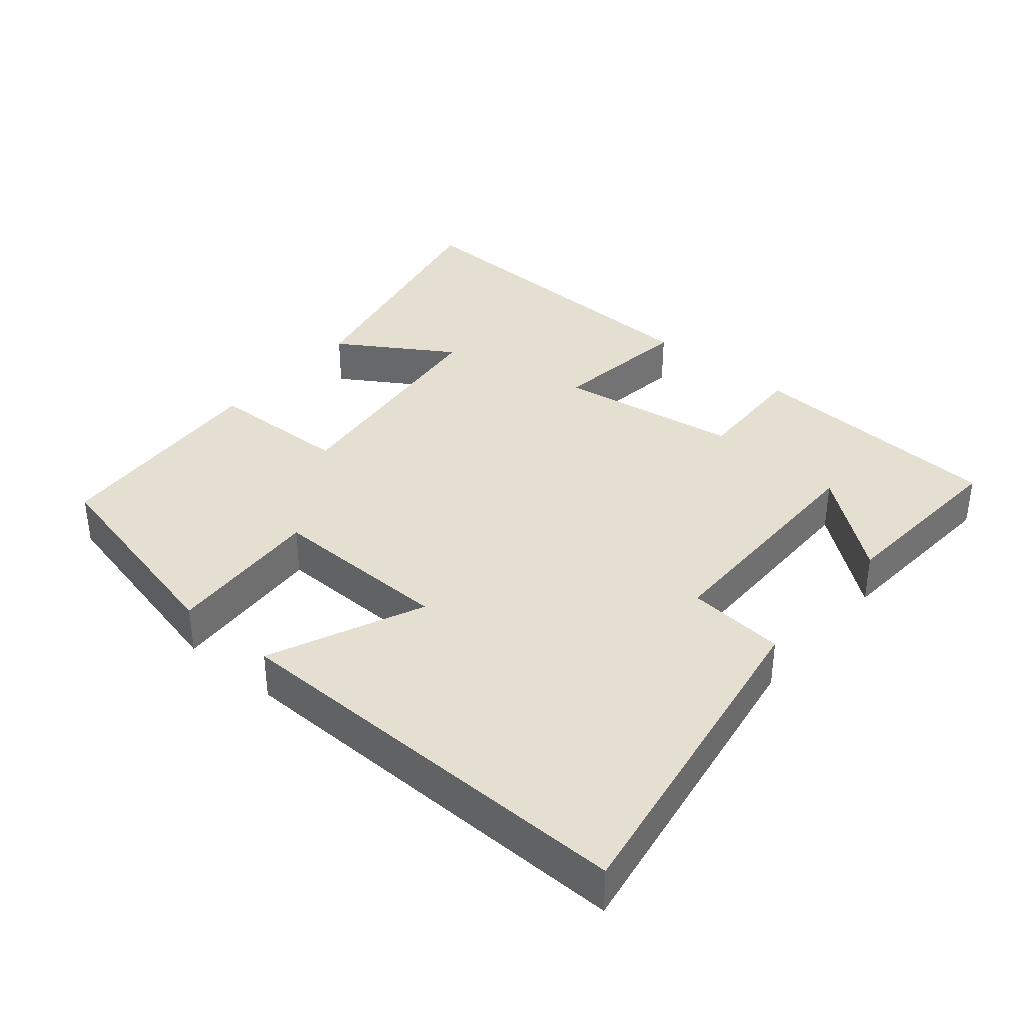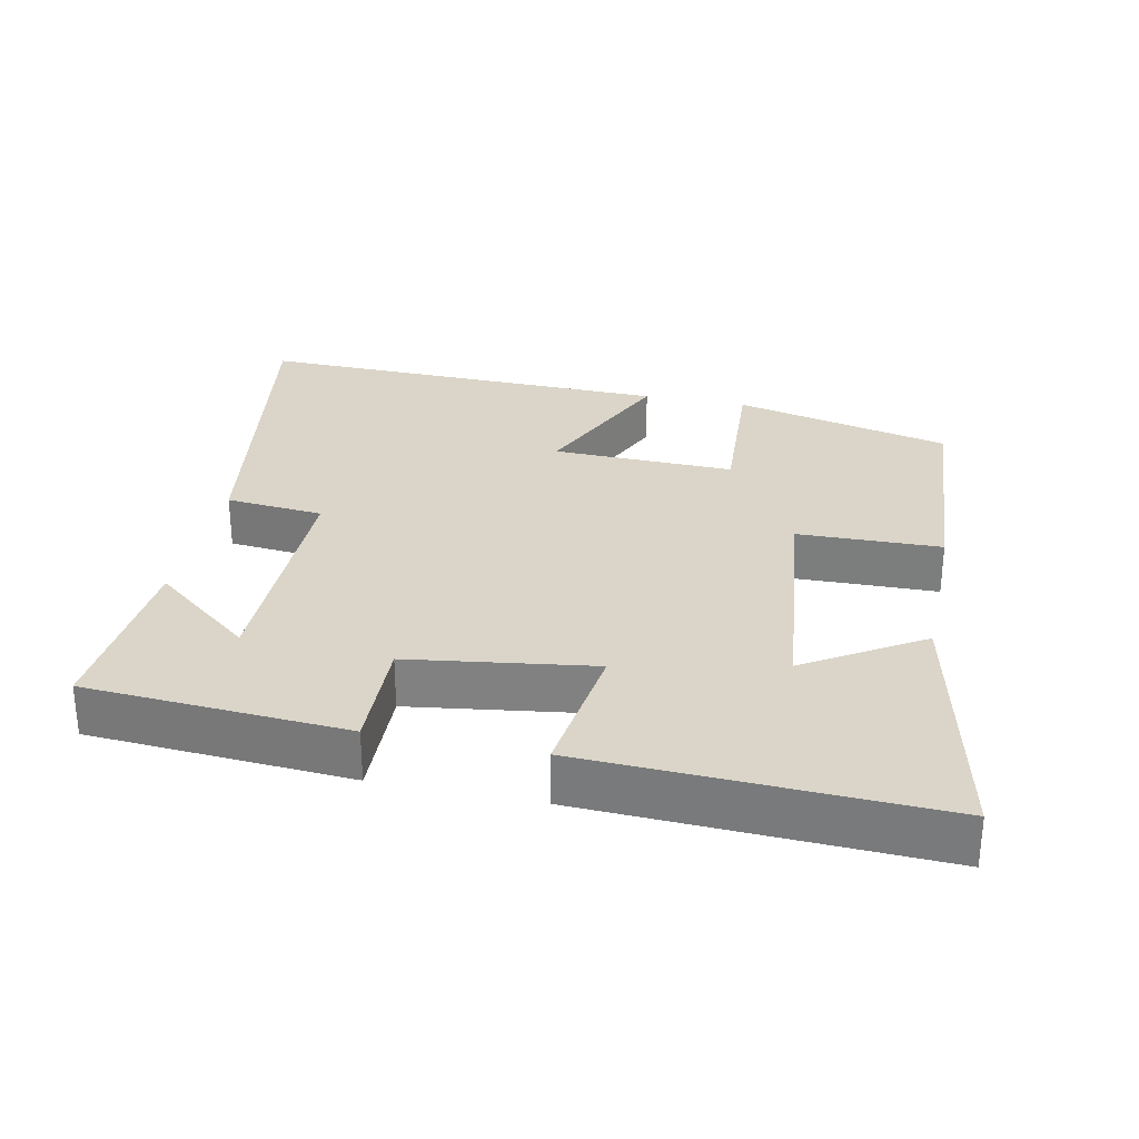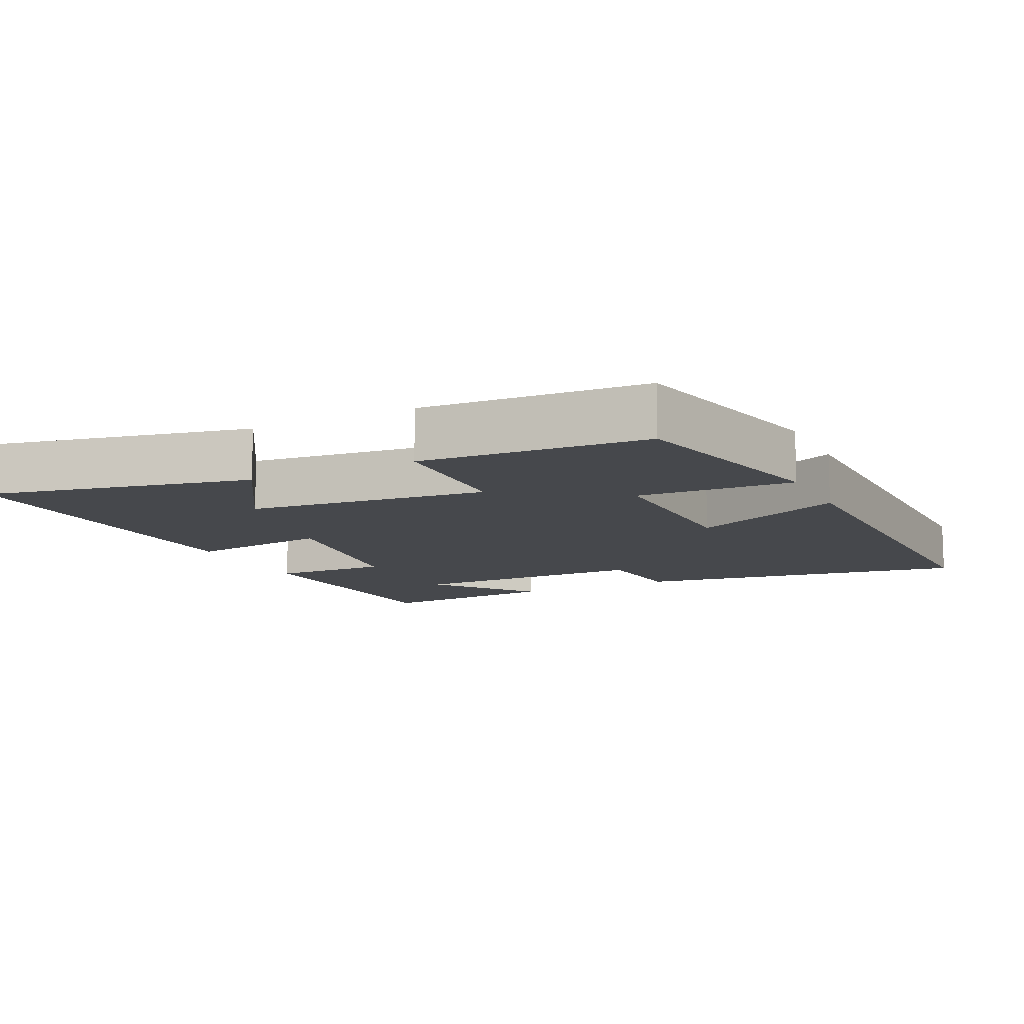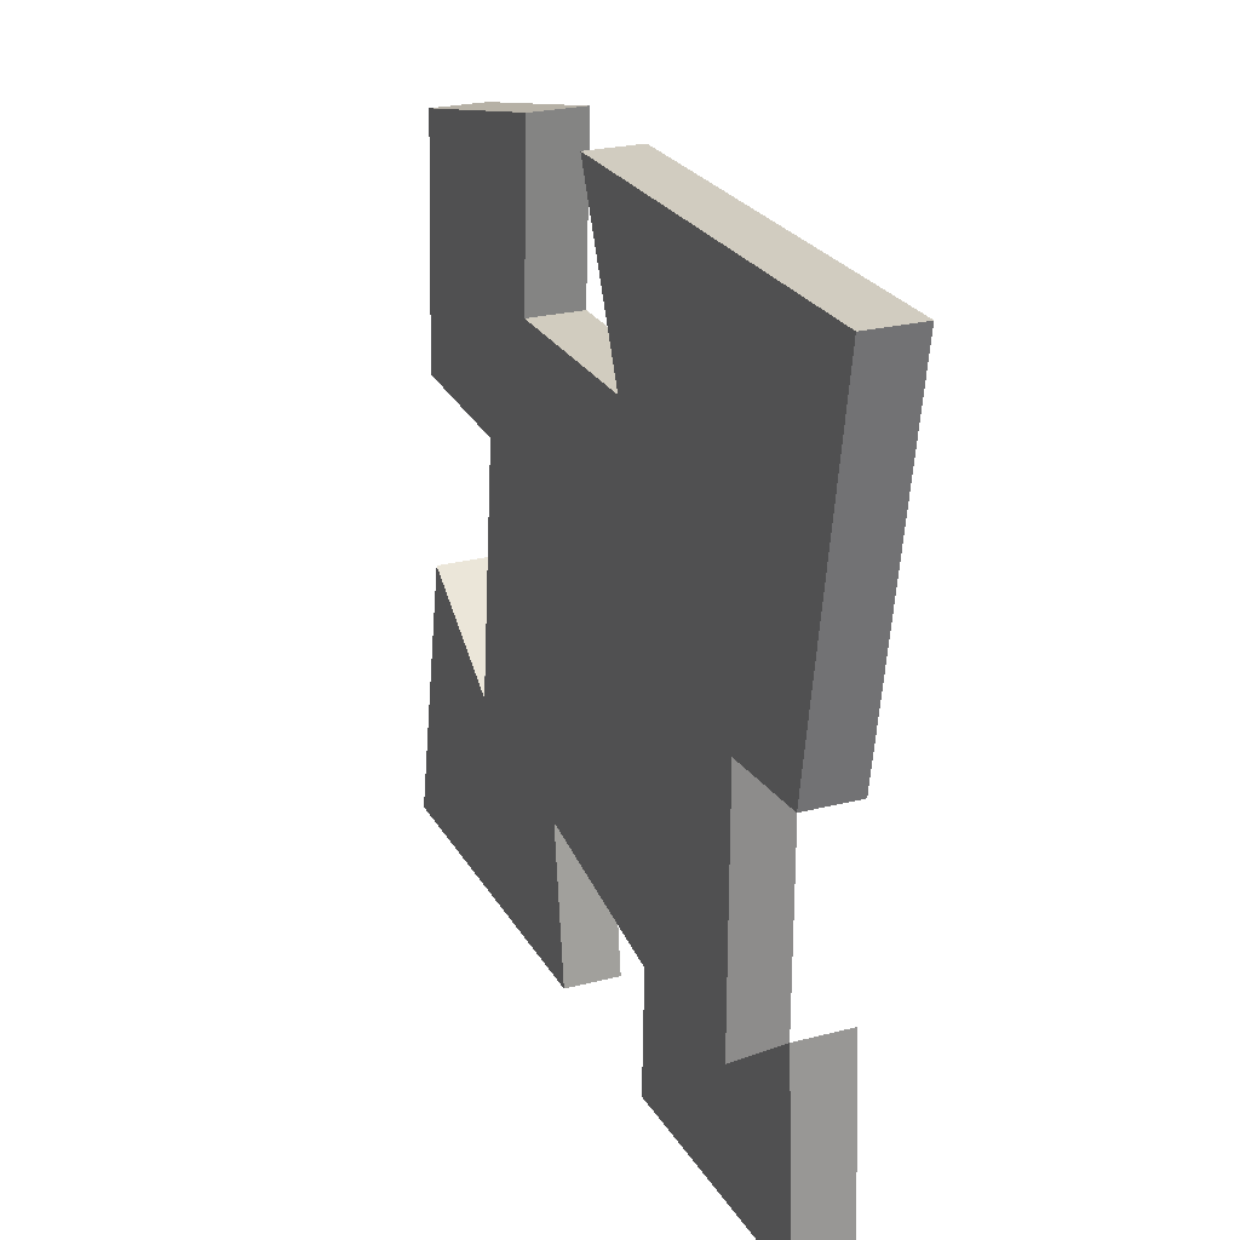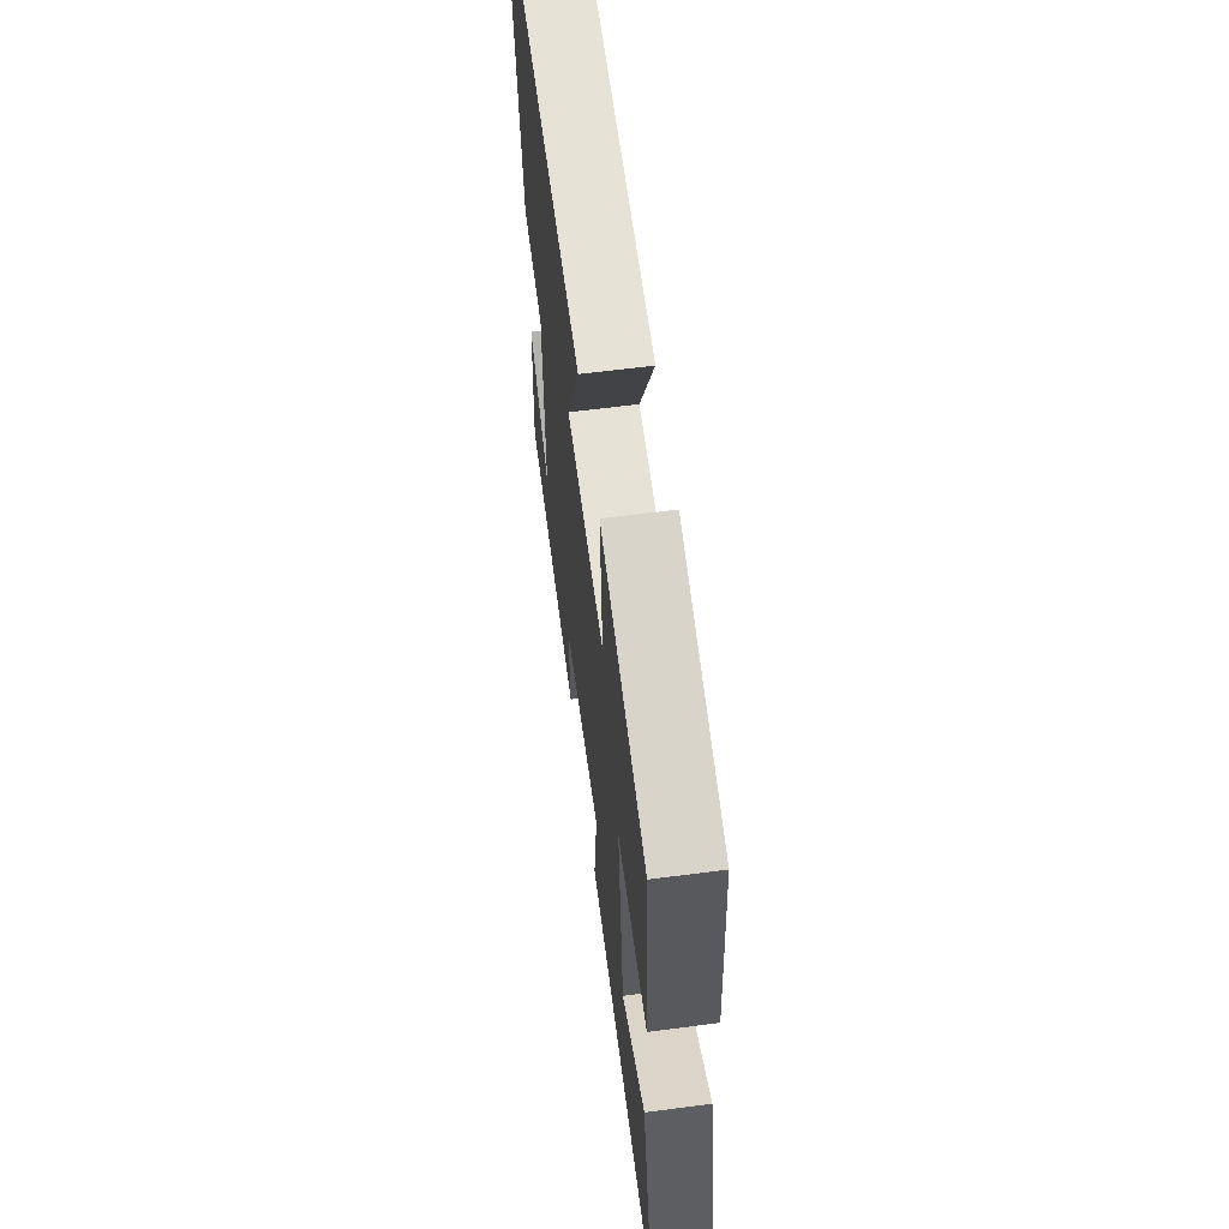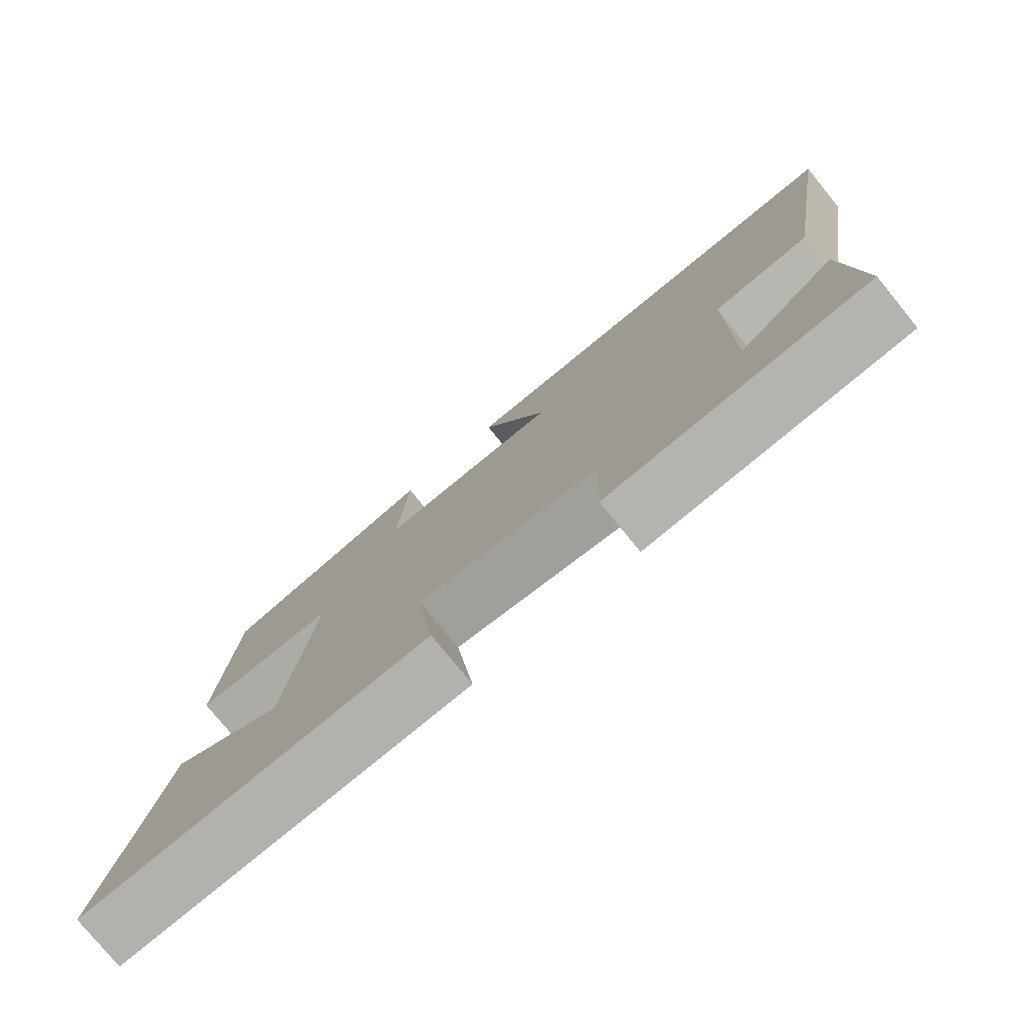
<metadata>
{"format":"obj","ext":"obj","renderer":"f3d","projection":"perspective","resolution":1024,"background":"white","views":[{"elev":36.6,"azim":40.1,"up":"+Y"},{"elev":29.2,"azim":-168.0,"up":"+Y"},{"elev":-11.5,"azim":-63.9,"up":"+Y"},{"elev":25.4,"azim":67.7,"up":"+Z"},{"elev":62.4,"azim":-97.5,"up":"+Z"},{"elev":-77.6,"azim":39.2,"up":"+Z"}]}
</metadata>
<code>
v 0.518 0.07 -0.476
v 0.146 0.07 -0.5
v 0.152 0.07 -0.334
v -0.11 0.07 -0.296
v -0.084 0.07 -0.5
v -0.582 0.07 -0.52
v -0.5 0.07 -0.144
v -0.336 0.07 -0.247
v -0.296 0.07 0.097
v -0.5 0.07 0.102
v -0.478 0.07 0.426
v -0.167 0.07 0.5
v -0.181 0.07 0.275
v 0.079 0.07 0.281
v -0.017 0.07 0.5
v 0.58 0.07 0.512
v 0.5 0.07 0.032
v 0.36 0.07 0.019
v 0.358 0.07 -0.325
v 0.5 0.07 -0.212
v 0.518 0 -0.476
v 0.146 0 -0.5
v 0.152 0 -0.334
v -0.11 0 -0.296
v -0.084 0 -0.5
v -0.582 0 -0.52
v -0.5 0 -0.144
v -0.336 0 -0.247
v -0.296 0 0.097
v -0.5 0 0.102
v -0.478 0 0.426
v -0.167 0 0.5
v -0.181 0 0.275
v 0.079 0 0.281
v -0.017 0 0.5
v 0.58 0 0.512
v 0.5 0 0.032
v 0.36 0 0.019
v 0.358 0 -0.325
v 0.5 0 -0.212
f 19 20 1 2
f 18 19 2 3
f 15 16 17 18
f 14 15 18
f 13 14 18 3
f 10 11 12 13
f 9 10 13
f 8 9 13 3
f 5 6 7 8
f 4 5 8
f 3 4 8
f 22 21 40 39
f 23 22 39 38
f 38 37 36 35
f 38 35 34
f 23 38 34 33
f 33 32 31 30
f 33 30 29
f 23 33 29 28
f 28 27 26 25
f 28 25 24
f 28 24 23
f 1 21 22 2
f 2 22 23 3
f 3 23 24 4
f 4 24 25 5
f 5 25 26 6
f 6 26 27 7
f 7 27 28 8
f 8 28 29 9
f 9 29 30 10
f 10 30 31 11
f 11 31 32 12
f 12 32 33 13
f 13 33 34 14
f 14 34 35 15
f 15 35 36 16
f 16 36 37 17
f 17 37 38 18
f 18 38 39 19
f 19 39 40 20
f 20 40 21 1

</code>
